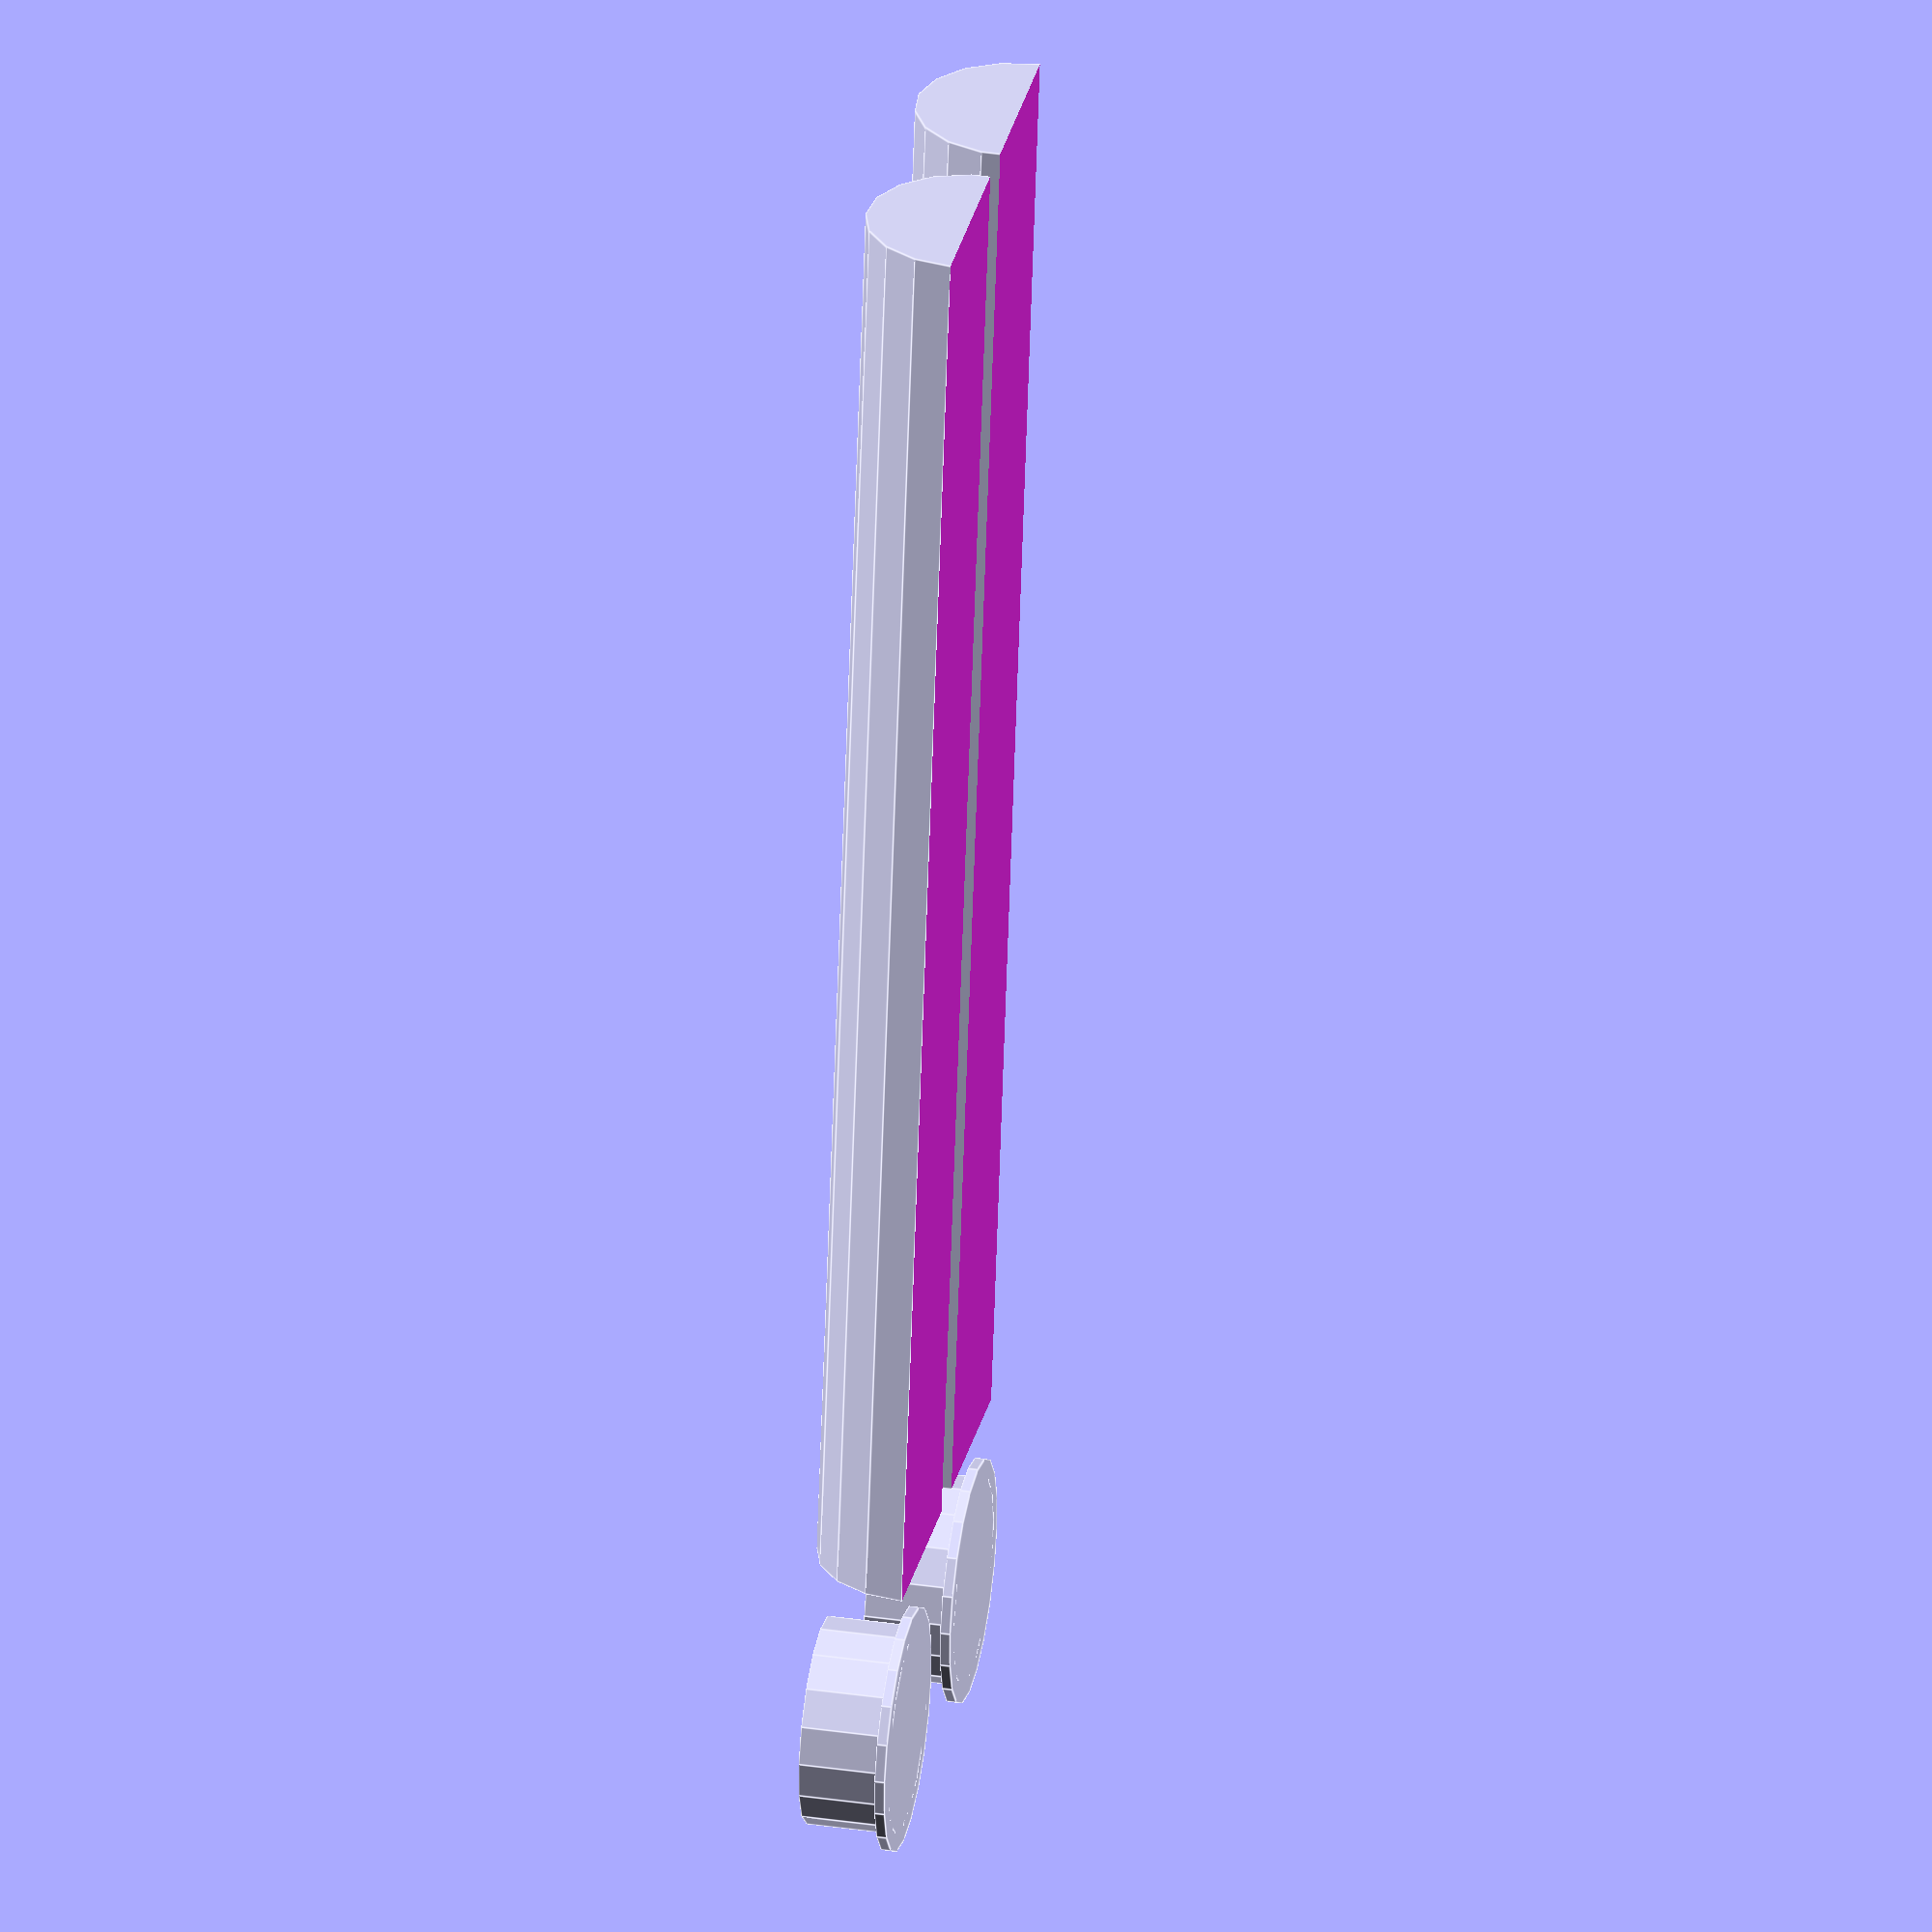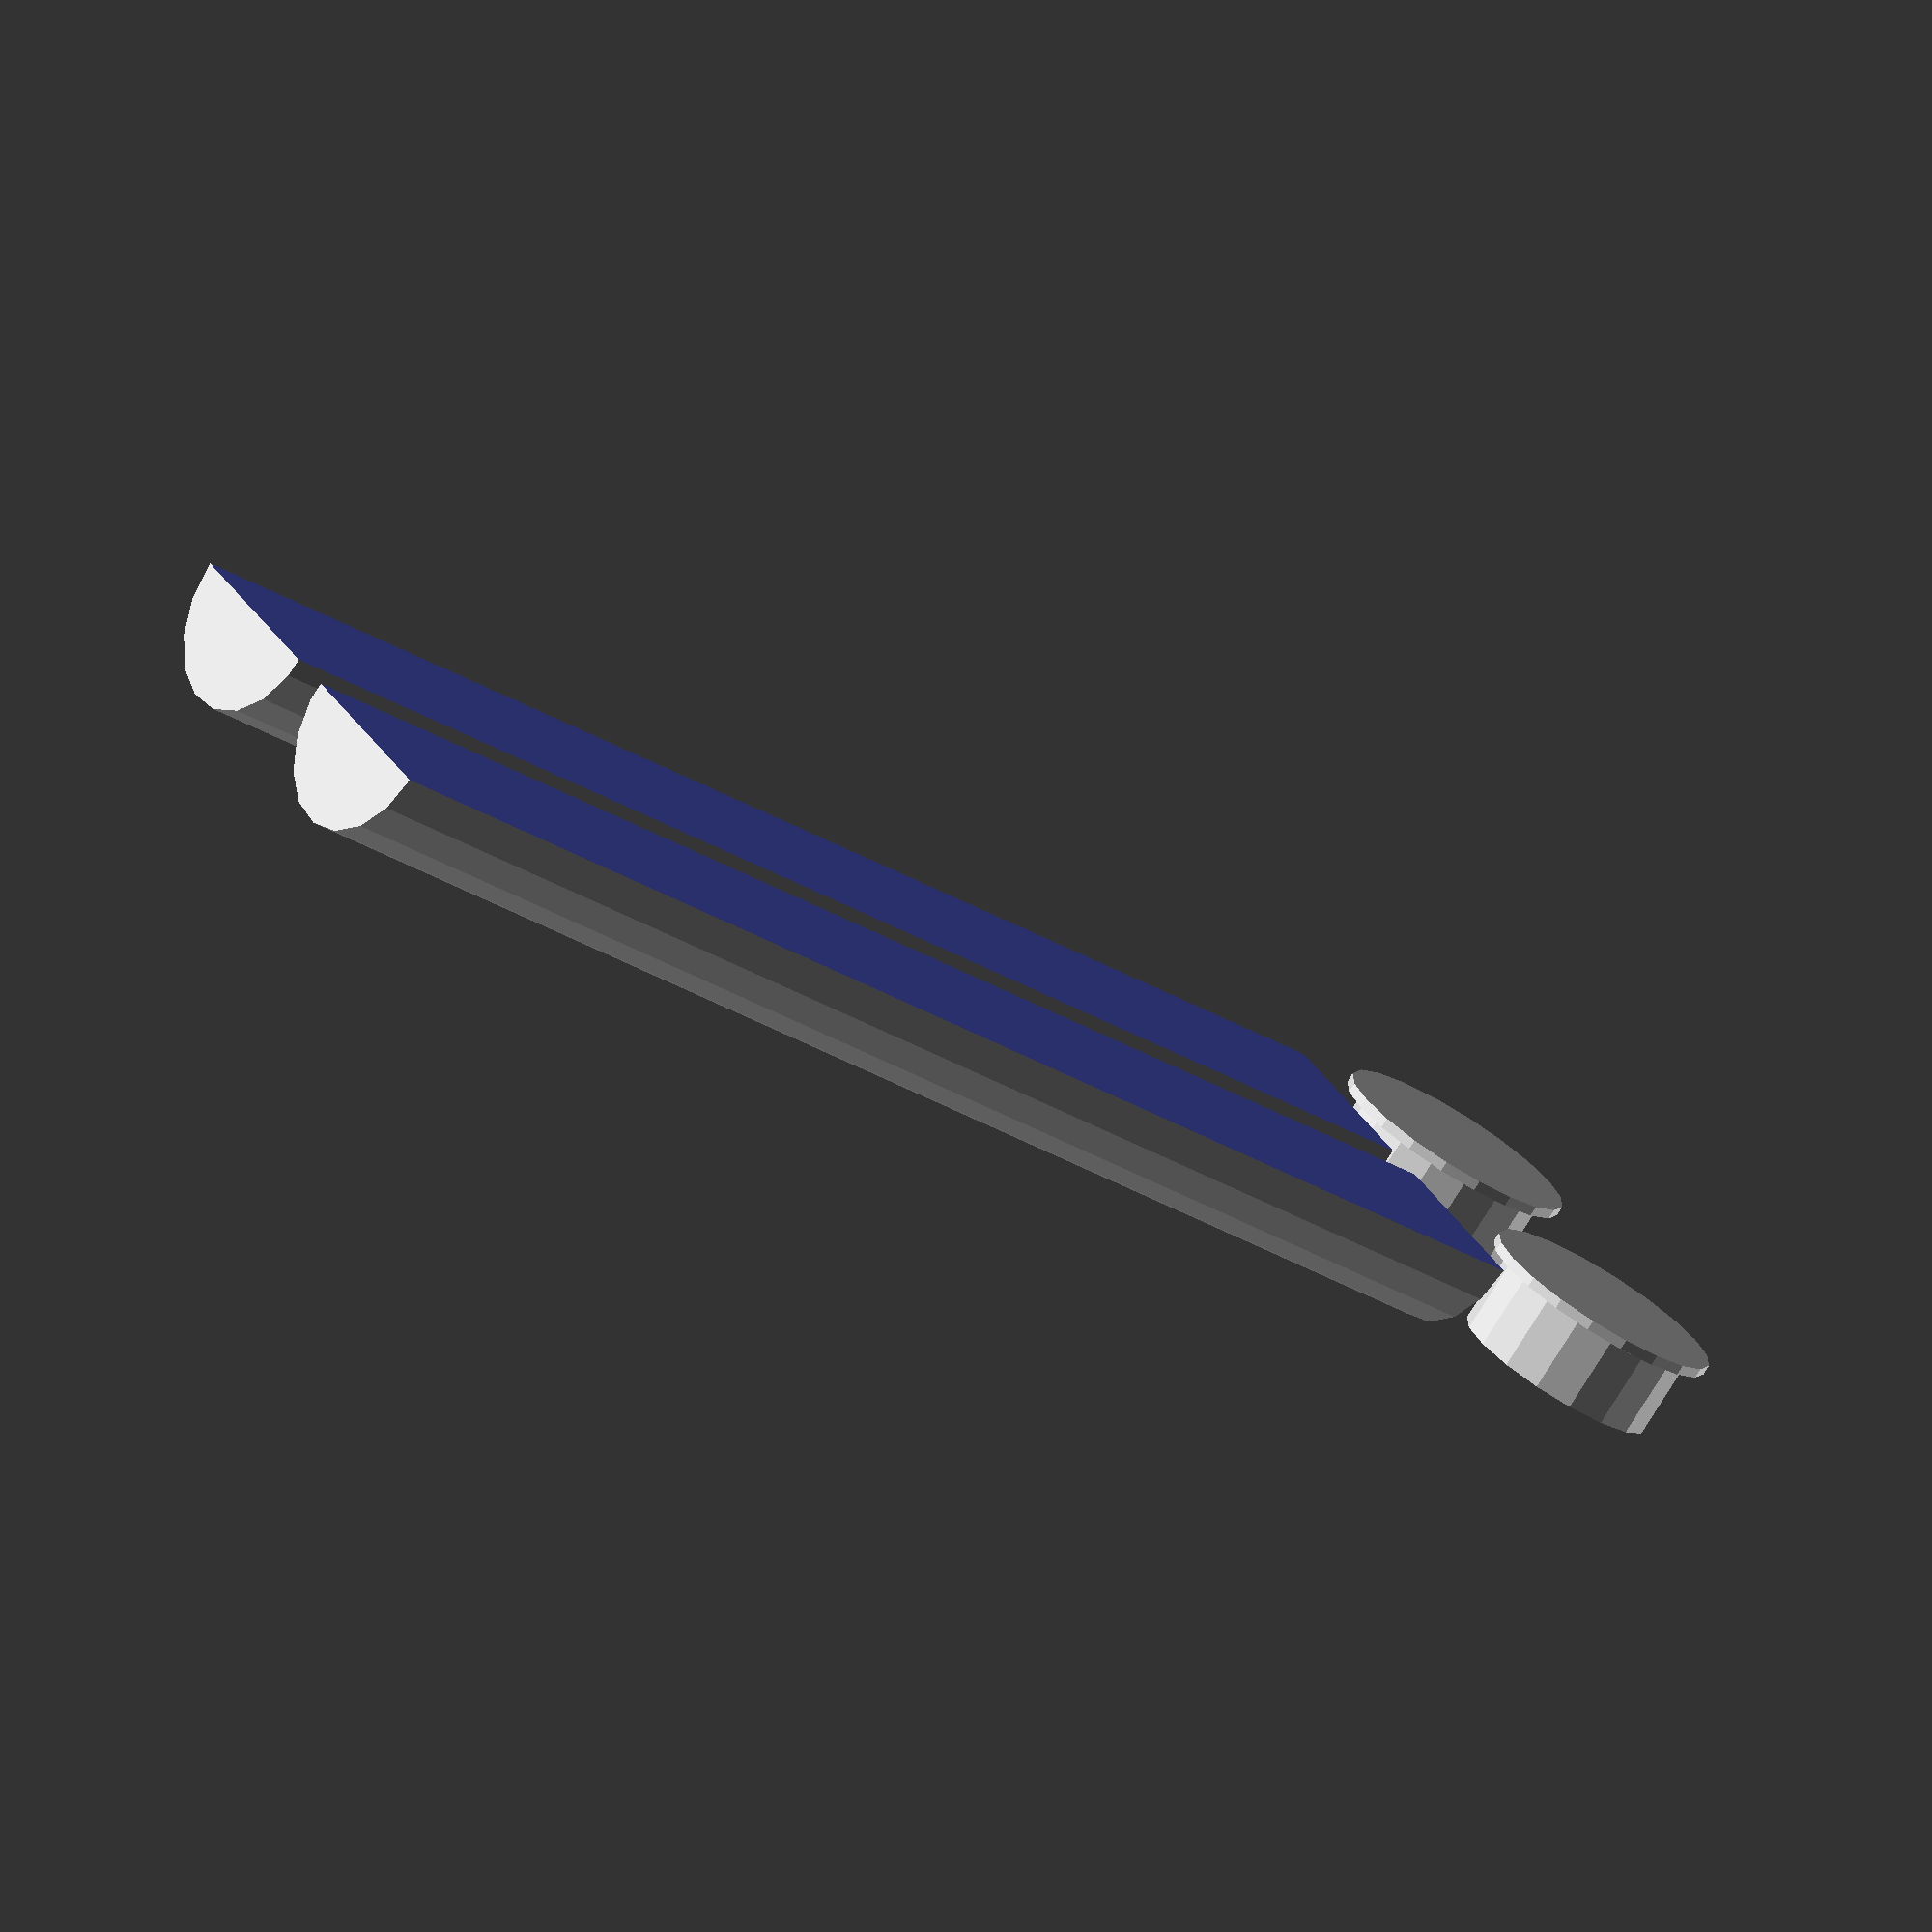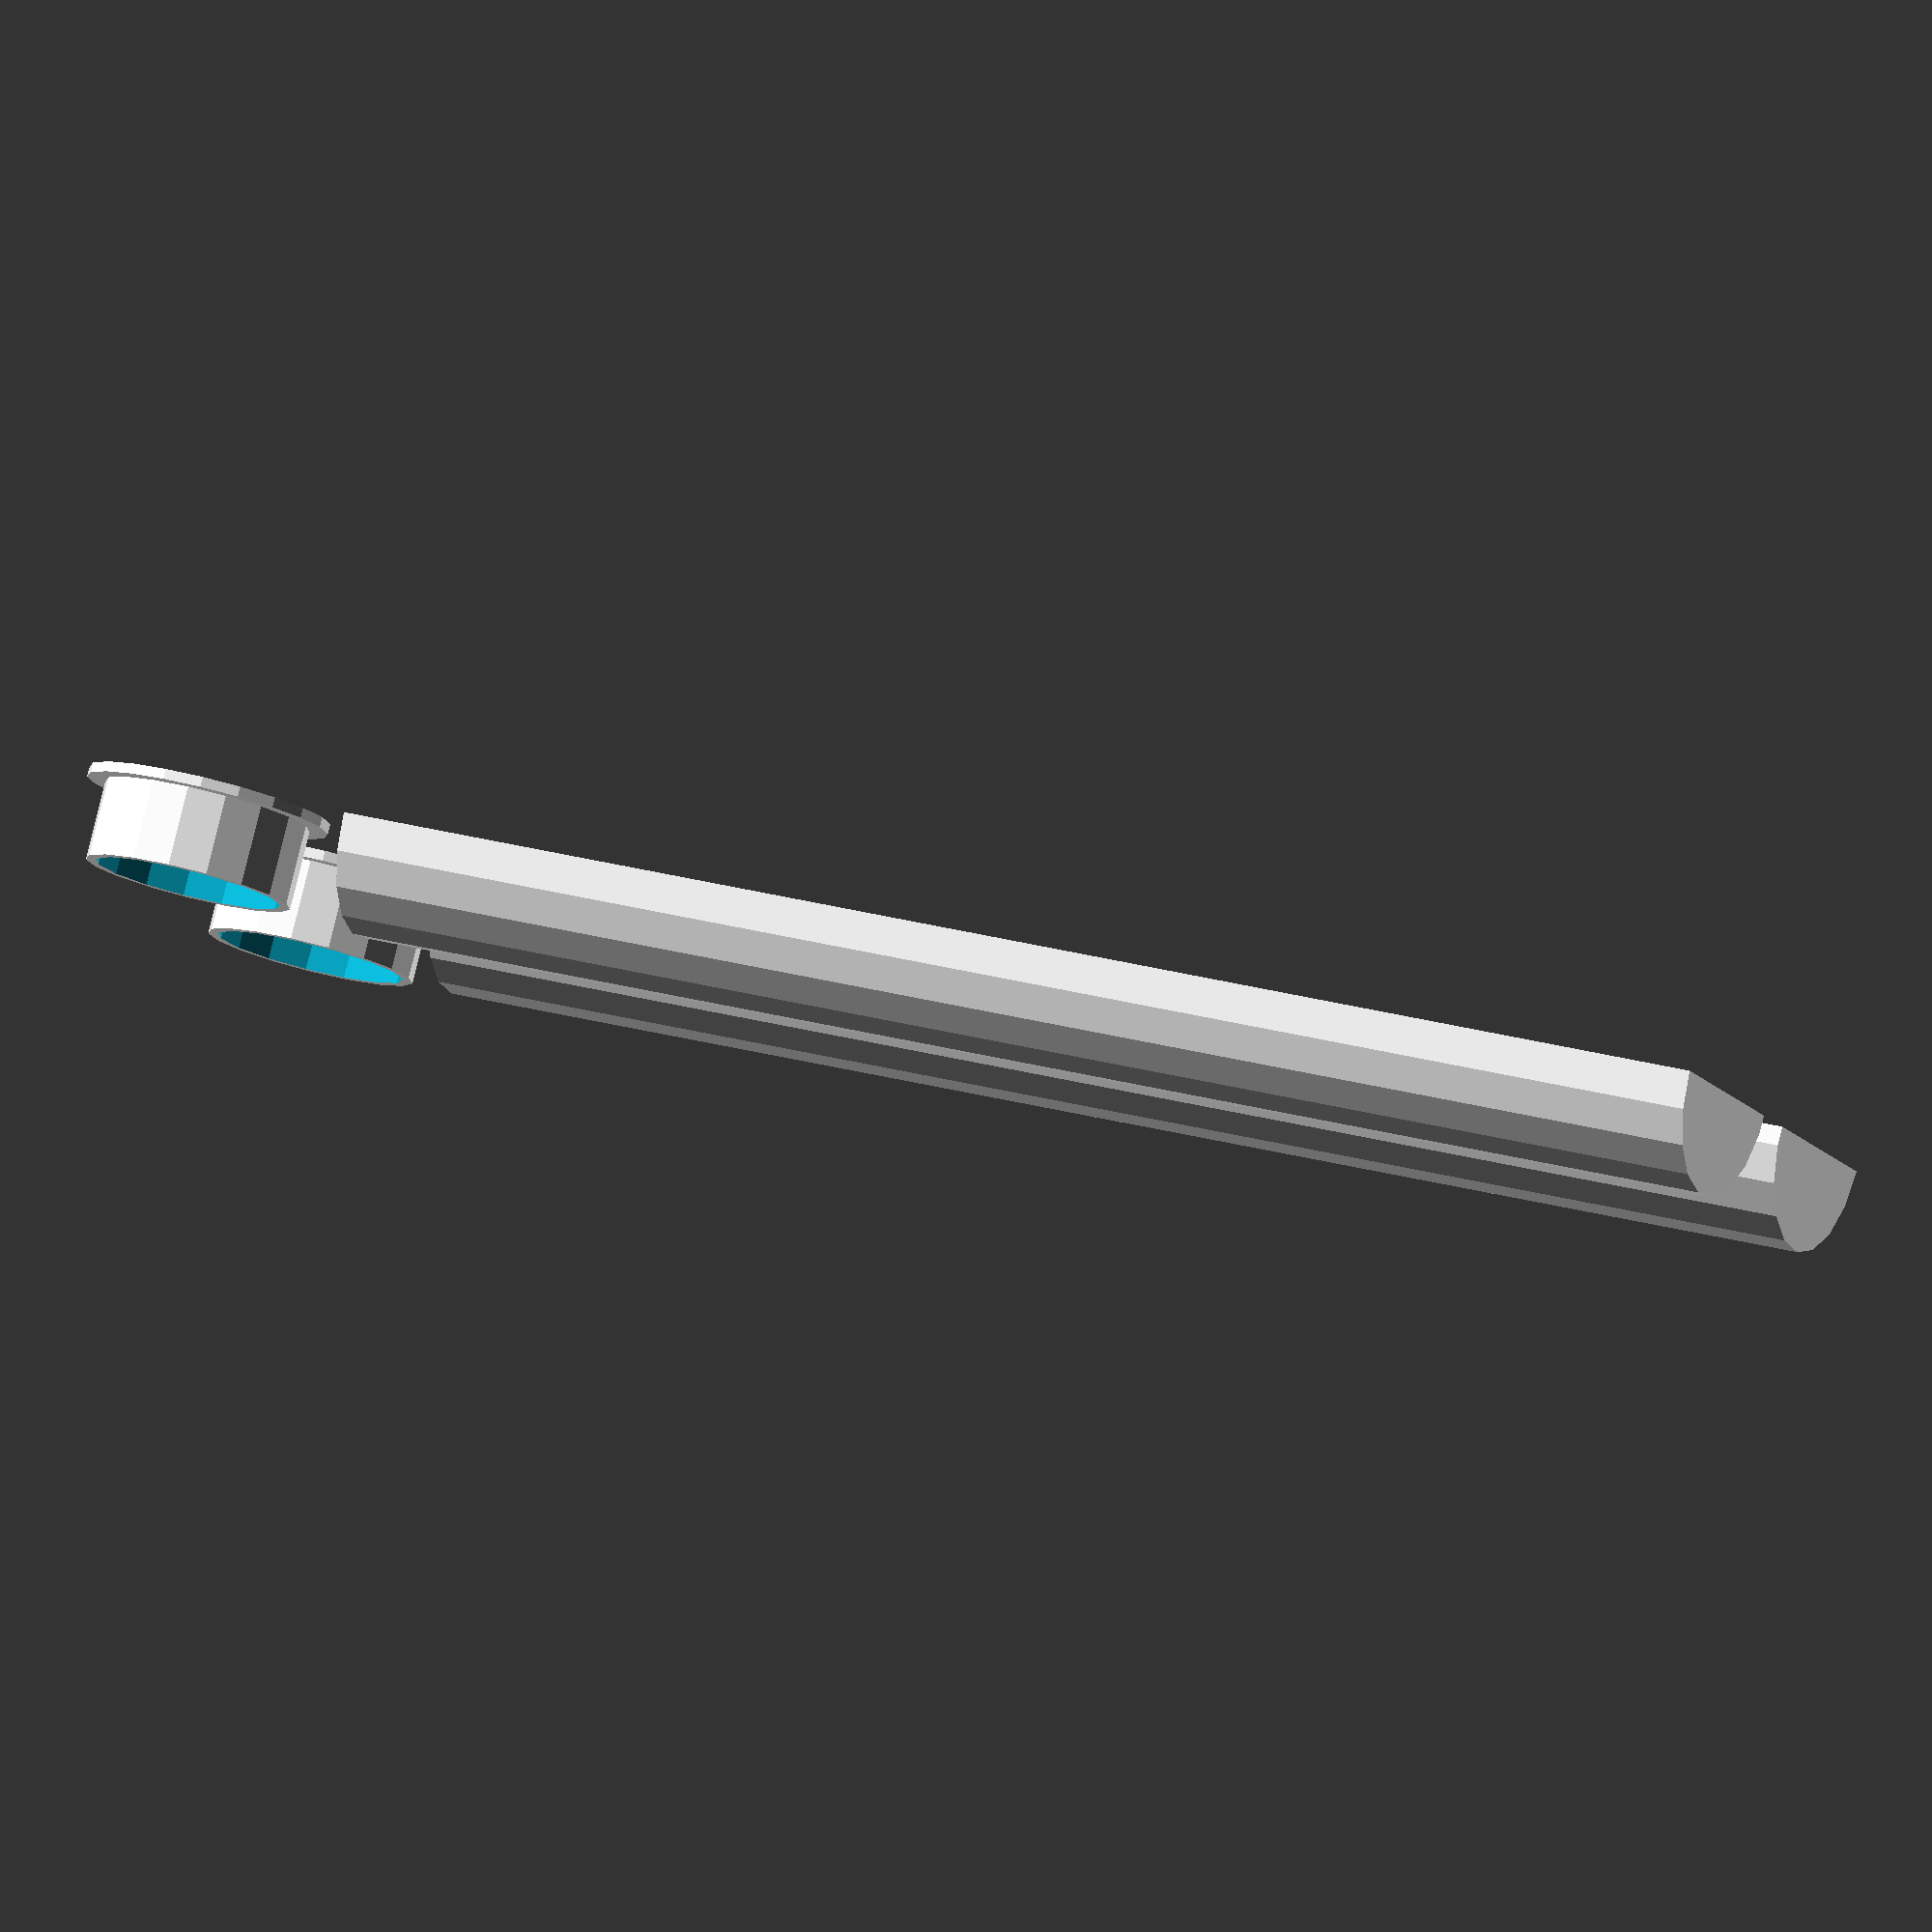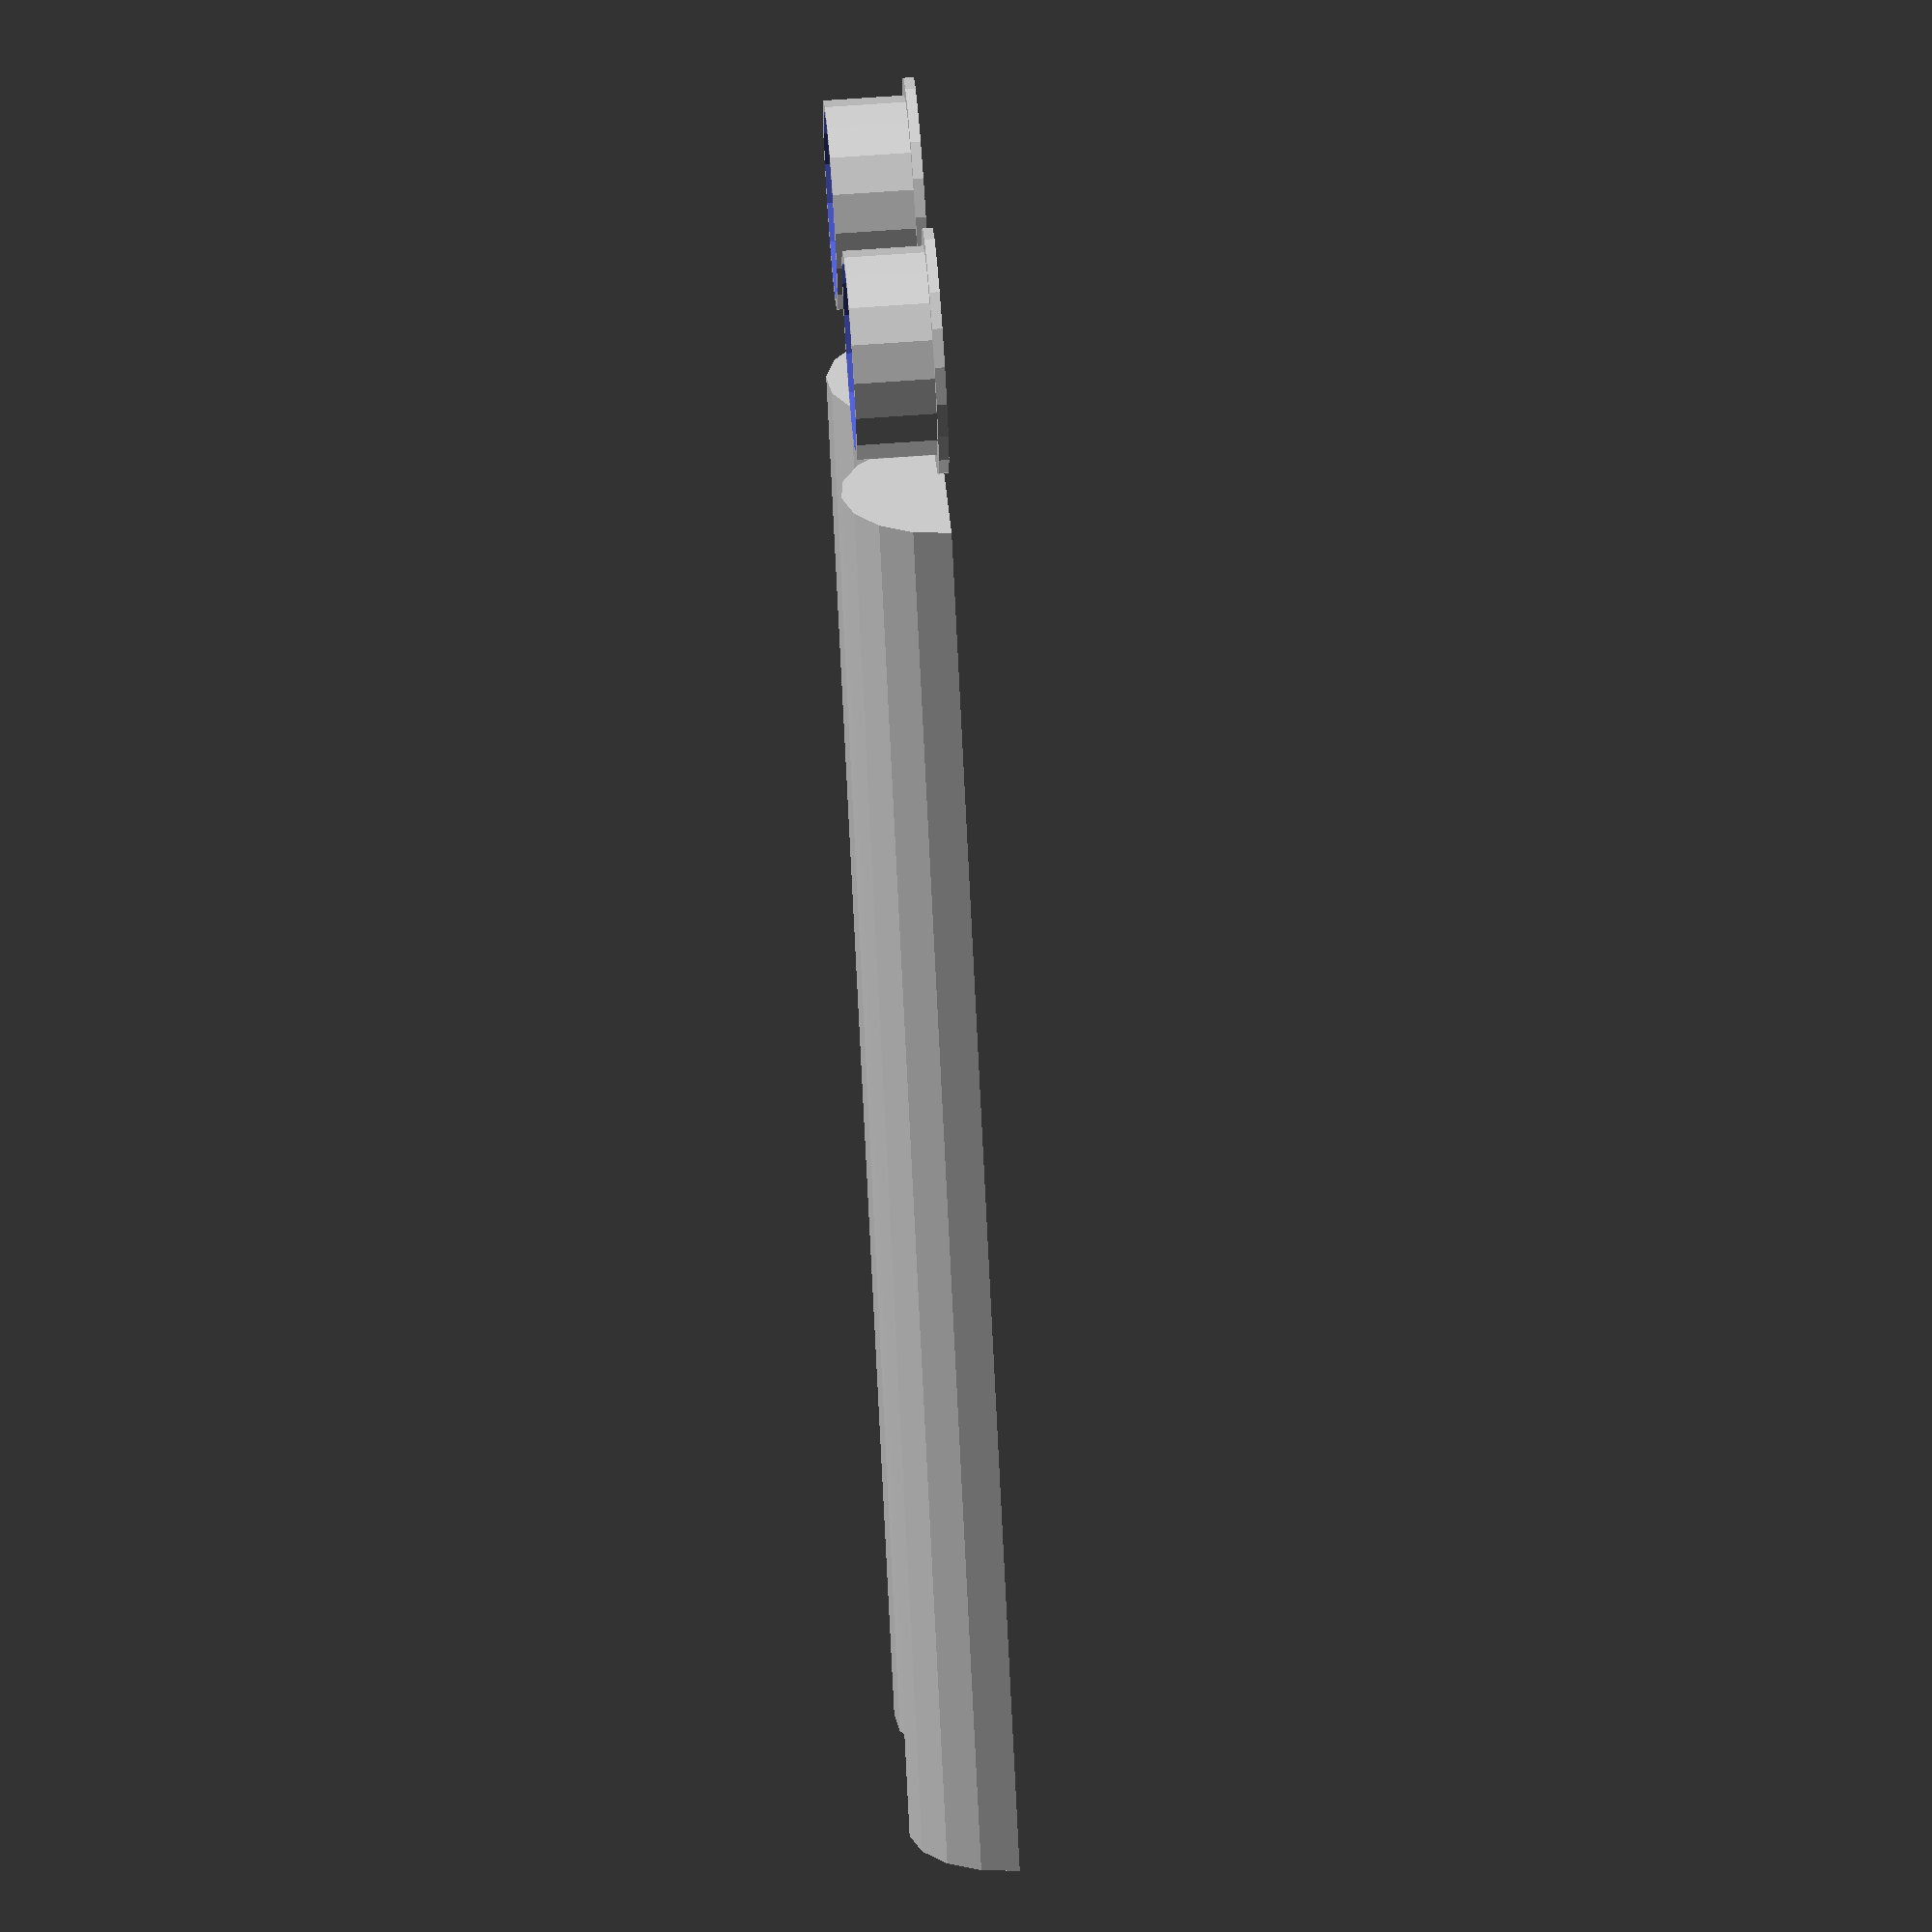
<openscad>
$fa = .01;
$fs = $preview ? 5 : 1;

ThinWallThickness = 1.27;
TubeInnerDiameter = 26.3-.2;
TubeOuterDiameter = 30.7;
TubeLength = 204;
gutter = 10;
Pitch = 4;
split=true;

module split(sep=6){
	difference(){
		union(){
			translate([sep/2,0,0])
				rotate([-90,0,0])
				children();
				
			translate([-sep/2,0,0])
				rotate([-90,0,0])
				rotate([0,0,180])
				children();
		}
		translate([0,0,-9999/2])
			cube(9999,center=true);
	}	
}

split(TubeInnerDiameter+6)
	cylinder(h=TubeLength-2*gutter,d=TubeInnerDiameter);

for(i=[-1,1])
translate([i*(TubeOuterDiameter/2+6),-(TubeOuterDiameter/2+6),0]){
	difference(){
		cylinder(h=gutter+ThinWallThickness,d=TubeInnerDiameter);
		cylinder(h=gutter+ThinWallThickness+1,d=TubeInnerDiameter-2*ThinWallThickness);
	}
	cylinder(h=ThinWallThickness,d=TubeOuterDiameter);
}
</openscad>
<views>
elev=324.1 azim=350.2 roll=101.1 proj=o view=edges
elev=76.5 azim=120.0 roll=148.0 proj=o view=wireframe
elev=277.8 azim=68.6 roll=14.0 proj=o view=wireframe
elev=114.3 azim=320.2 roll=94.1 proj=o view=wireframe
</views>
